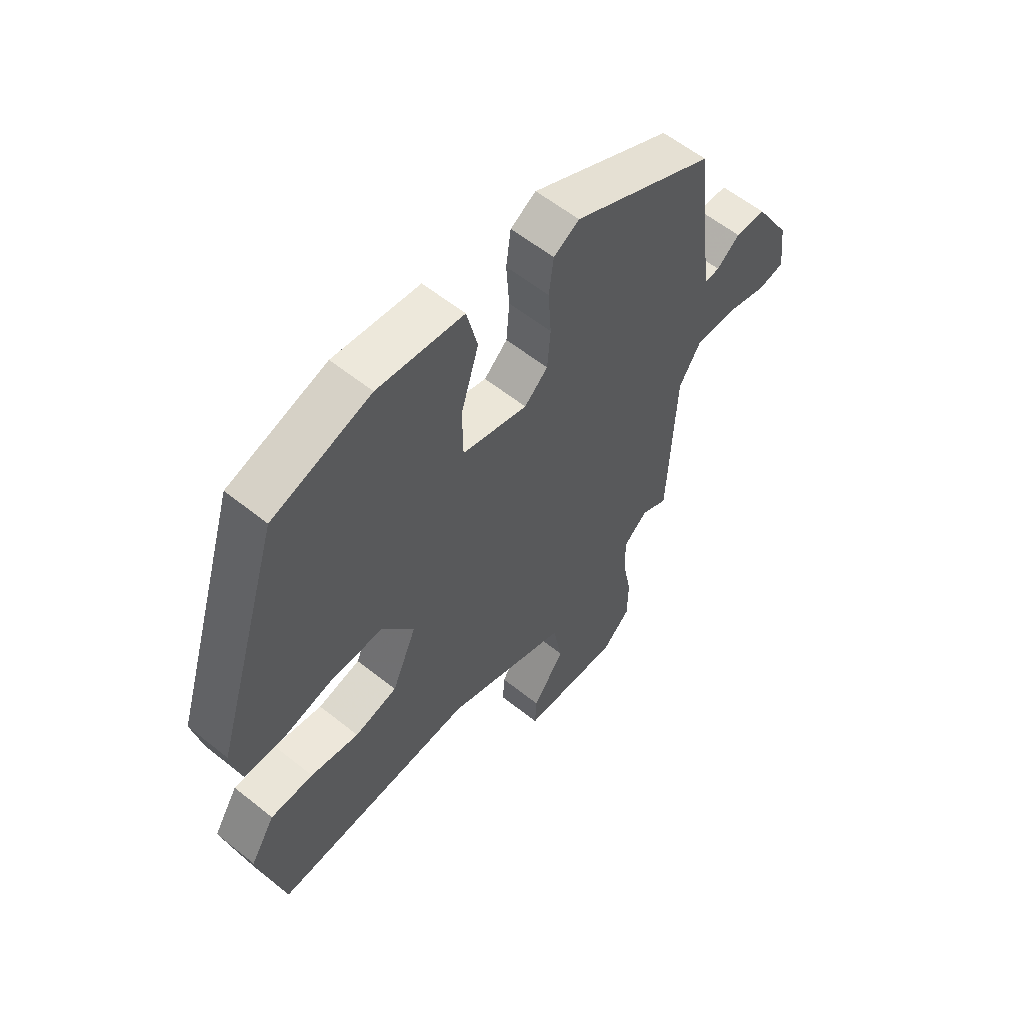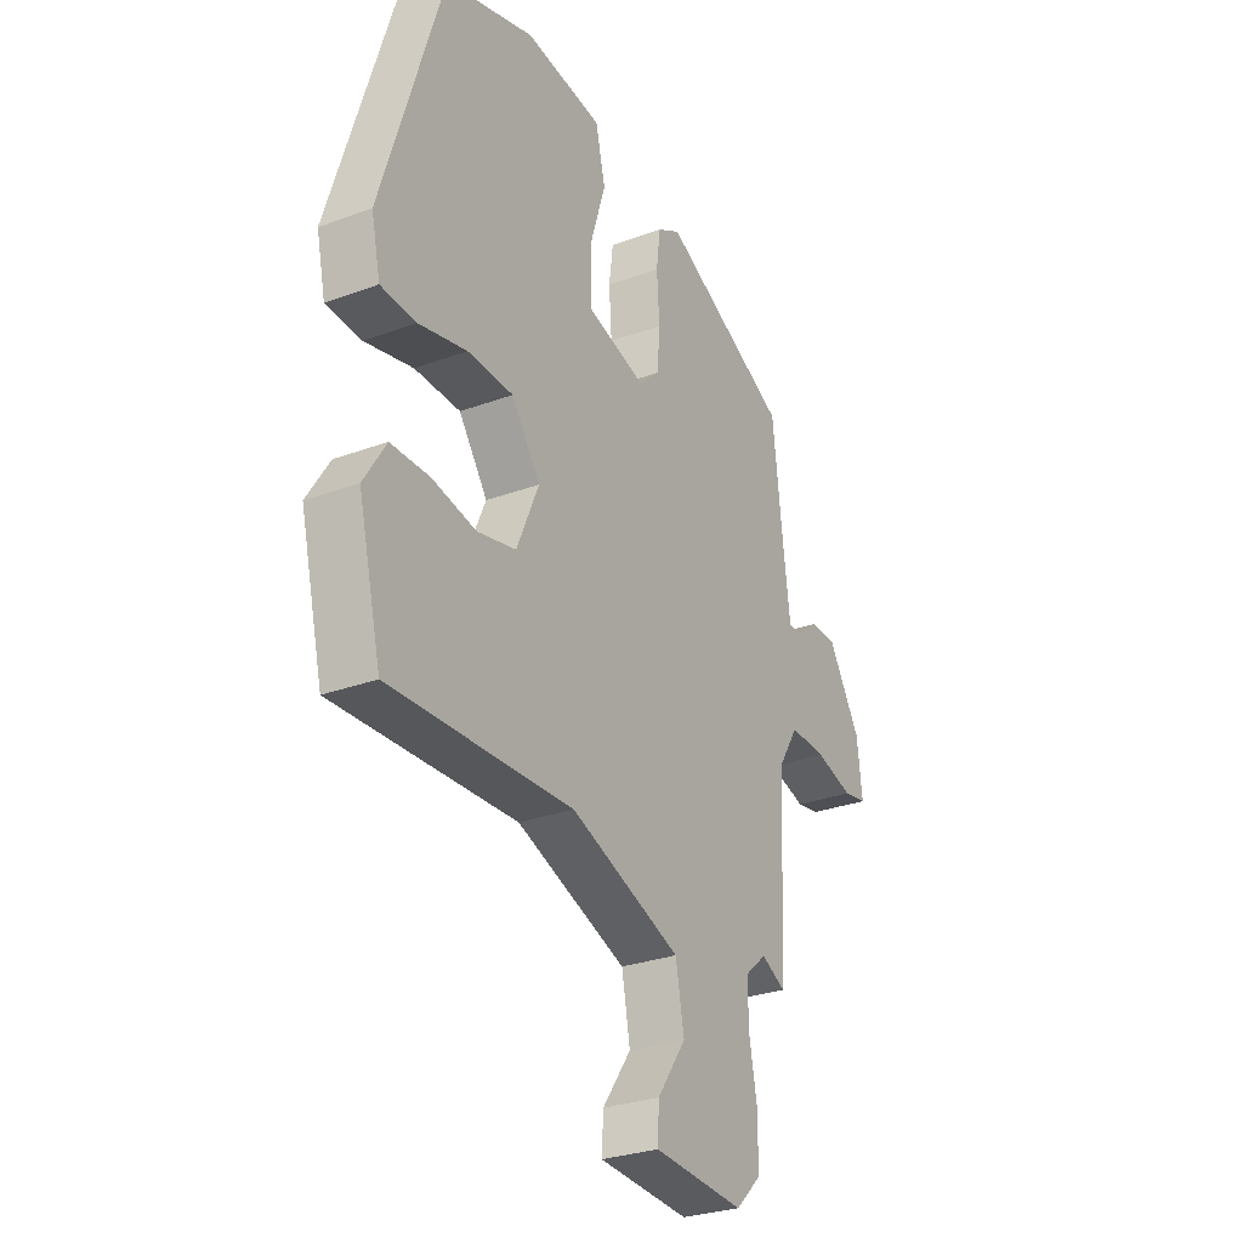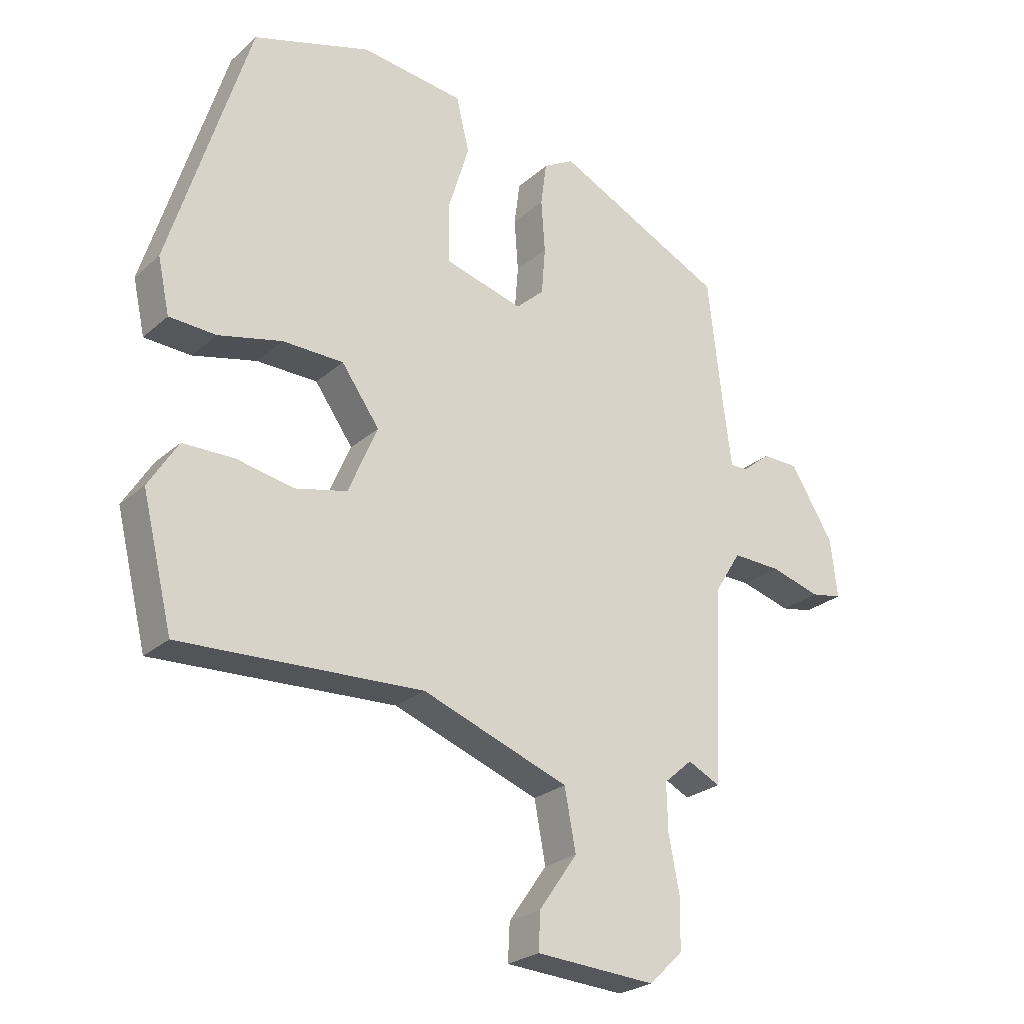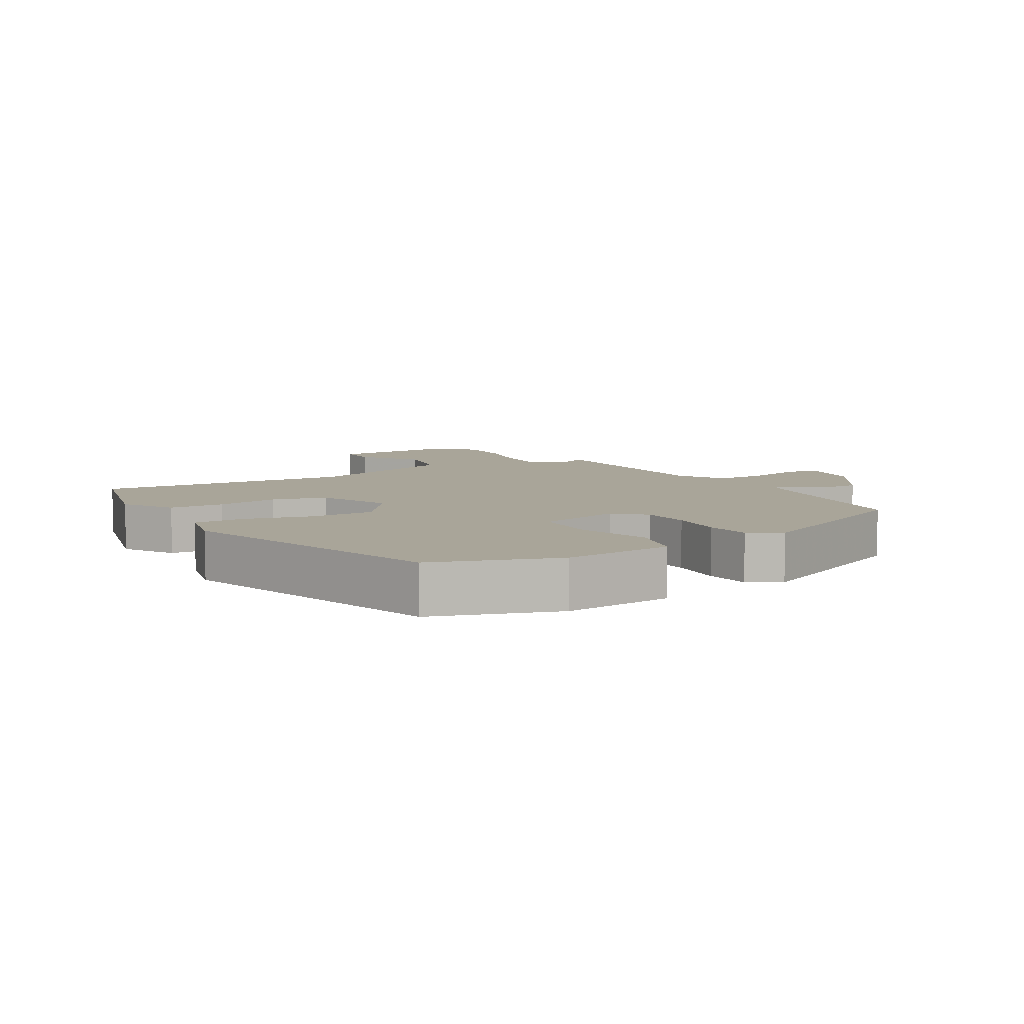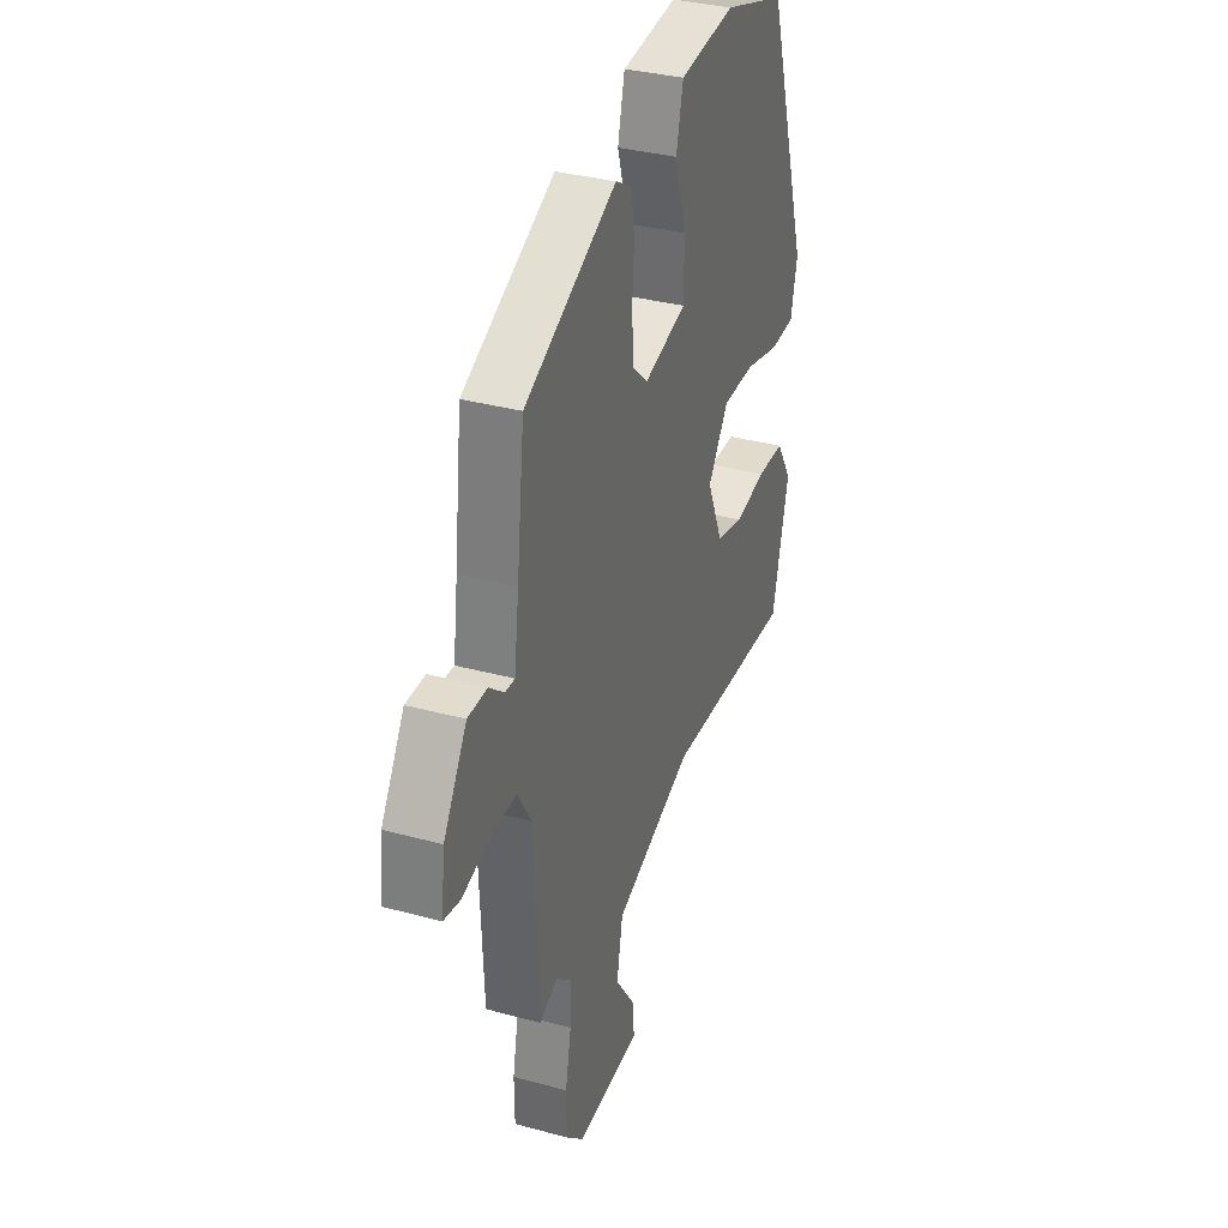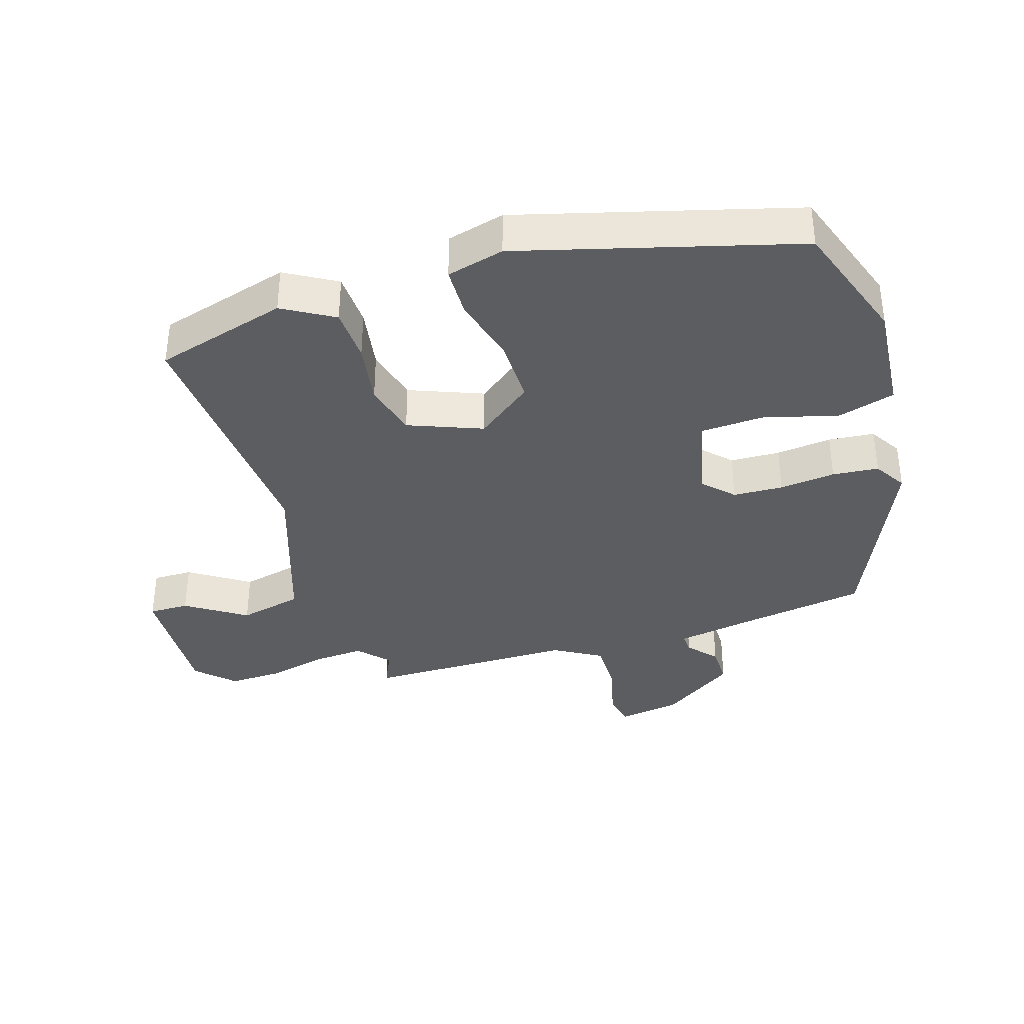
<metadata>
{"format":"obj","ext":"obj","renderer":"f3d","projection":"perspective","resolution":1024,"background":"white","views":[{"elev":58.3,"azim":-50.3,"up":"+Z"},{"elev":-28.8,"azim":-61.0,"up":"+Z"},{"elev":-25.0,"azim":-35.9,"up":"+Z"},{"elev":7.4,"azim":-29.5,"up":"+Y"},{"elev":33.9,"azim":110.3,"up":"+Z"},{"elev":-37.2,"azim":-70.7,"up":"+Y"}]}
</metadata>
<code>
v -0.382 0.07 0.457
v -0.194 0.07 0.515
v -0.029 0.07 0.495
v -0.008 0.07 0.408
v -0.042 0.07 0.297
v -0.041 0.07 0.203
v 0.085 0.07 0.168
v 0.13 0.07 0.209
v 0.136 0.07 0.284
v 0.13 0.07 0.368
v 0.139 0.07 0.437
v 0.188 0.07 0.465
v 0.461 0.07 0.331
v 0.484 0.07 0.131
v 0.498 0.07 0.023
v 0.527 0.07 0.024
v 0.571 0.07 0.06
v 0.629 0.07 0.059
v 0.698 0.07 -0.053
v 0.709 0.07 -0.147
v 0.659 0.07 -0.156
v 0.579 0.07 -0.133
v 0.501 0.07 -0.13
v 0.458 0.07 -0.199
v 0.444 0.07 -0.511
v 0.392 0.07 -0.485
v 0.346 0.07 -0.525
v 0.348 0.07 -0.6
v 0.365 0.07 -0.689
v 0.364 0.07 -0.77
v 0.31 0.07 -0.822
v 0.118 0.07 -0.809
v 0.121 0.07 -0.749
v 0.182 0.07 -0.662
v 0.164 0.07 -0.566
v -0.071 0.07 -0.479
v -0.458 0.07 -0.496
v -0.507 0.07 -0.295
v -0.46 0.07 -0.22
v -0.378 0.07 -0.219
v -0.285 0.07 -0.237
v -0.203 0.07 -0.218
v -0.156 0.07 -0.109
v -0.217 0.07 -0.023
v -0.314 0.07 -0.021
v -0.416 0.07 -0.045
v -0.491 0.07 -0.041
v -0.51 0.07 0.046
v -0.382 0 0.457
v -0.194 0 0.515
v -0.029 0 0.495
v -0.008 0 0.408
v -0.042 0 0.297
v -0.041 0 0.203
v 0.085 0 0.168
v 0.13 0 0.209
v 0.136 0 0.284
v 0.13 0 0.368
v 0.139 0 0.437
v 0.188 0 0.465
v 0.461 0 0.331
v 0.484 0 0.131
v 0.498 0 0.023
v 0.527 0 0.024
v 0.571 0 0.06
v 0.629 0 0.059
v 0.698 0 -0.053
v 0.709 0 -0.147
v 0.659 0 -0.156
v 0.579 0 -0.133
v 0.501 0 -0.13
v 0.458 0 -0.199
v 0.444 0 -0.511
v 0.392 0 -0.485
v 0.346 0 -0.525
v 0.348 0 -0.6
v 0.365 0 -0.689
v 0.364 0 -0.77
v 0.31 0 -0.822
v 0.118 0 -0.809
v 0.121 0 -0.749
v 0.182 0 -0.662
v 0.164 0 -0.566
v -0.071 0 -0.479
v -0.458 0 -0.496
v -0.507 0 -0.295
v -0.46 0 -0.22
v -0.378 0 -0.219
v -0.285 0 -0.237
v -0.203 0 -0.218
v -0.156 0 -0.109
v -0.217 0 -0.023
v -0.314 0 -0.021
v -0.416 0 -0.045
v -0.491 0 -0.041
v -0.51 0 0.046
f 45 46 47 48
f 44 45 48 1
f 43 44 1 2
f 38 39 40 41
f 36 37 38 41
f 35 36 41 42
f 31 32 33 34
f 31 34 35
f 28 29 30 31
f 27 28 31 35
f 26 27 35 42
f 24 25 26
f 19 20 21 22
f 19 22 23
f 16 17 18 19
f 15 16 19 23
f 14 15 23 24
f 9 10 11 12
f 8 9 12 13
f 7 8 13 14
f 2 3 4 5
f 43 2 5 6
f 24 26 42 43
f 7 14 24 43
f 6 7 43
f 96 95 94 93
f 49 96 93 92
f 50 49 92 91
f 89 88 87 86
f 89 86 85 84
f 90 89 84 83
f 82 81 80 79
f 83 82 79
f 79 78 77 76
f 83 79 76 75
f 90 83 75 74
f 74 73 72
f 70 69 68 67
f 71 70 67
f 67 66 65 64
f 71 67 64 63
f 72 71 63 62
f 60 59 58 57
f 61 60 57 56
f 62 61 56 55
f 53 52 51 50
f 54 53 50 91
f 91 90 74 72
f 91 72 62 55
f 91 55 54
f 1 49 50 2
f 2 50 51 3
f 3 51 52 4
f 4 52 53 5
f 5 53 54 6
f 6 54 55 7
f 7 55 56 8
f 8 56 57 9
f 9 57 58 10
f 10 58 59 11
f 11 59 60 12
f 12 60 61 13
f 13 61 62 14
f 14 62 63 15
f 15 63 64 16
f 16 64 65 17
f 17 65 66 18
f 18 66 67 19
f 19 67 68 20
f 20 68 69 21
f 21 69 70 22
f 22 70 71 23
f 23 71 72 24
f 24 72 73 25
f 25 73 74 26
f 26 74 75 27
f 27 75 76 28
f 28 76 77 29
f 29 77 78 30
f 30 78 79 31
f 31 79 80 32
f 32 80 81 33
f 33 81 82 34
f 34 82 83 35
f 35 83 84 36
f 36 84 85 37
f 37 85 86 38
f 38 86 87 39
f 39 87 88 40
f 40 88 89 41
f 41 89 90 42
f 42 90 91 43
f 43 91 92 44
f 44 92 93 45
f 45 93 94 46
f 46 94 95 47
f 47 95 96 48
f 48 96 49 1

</code>
